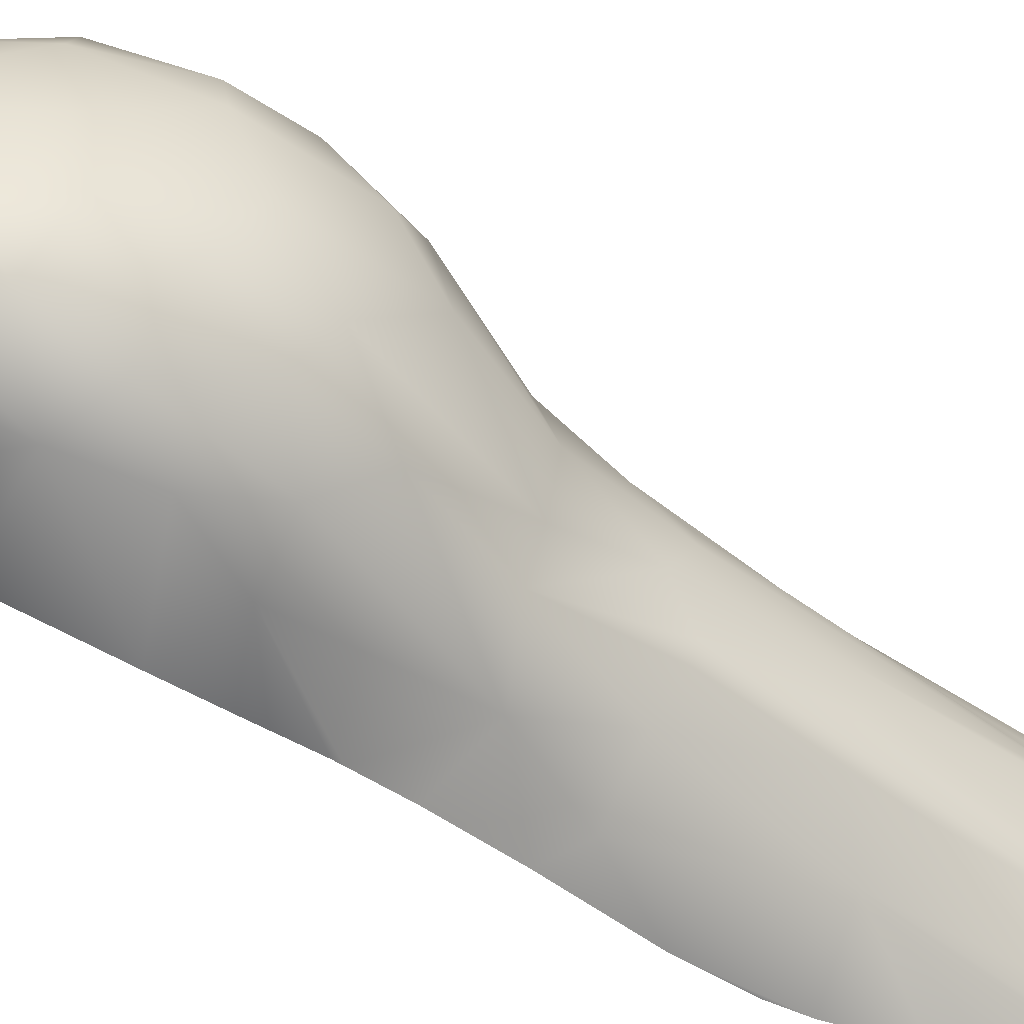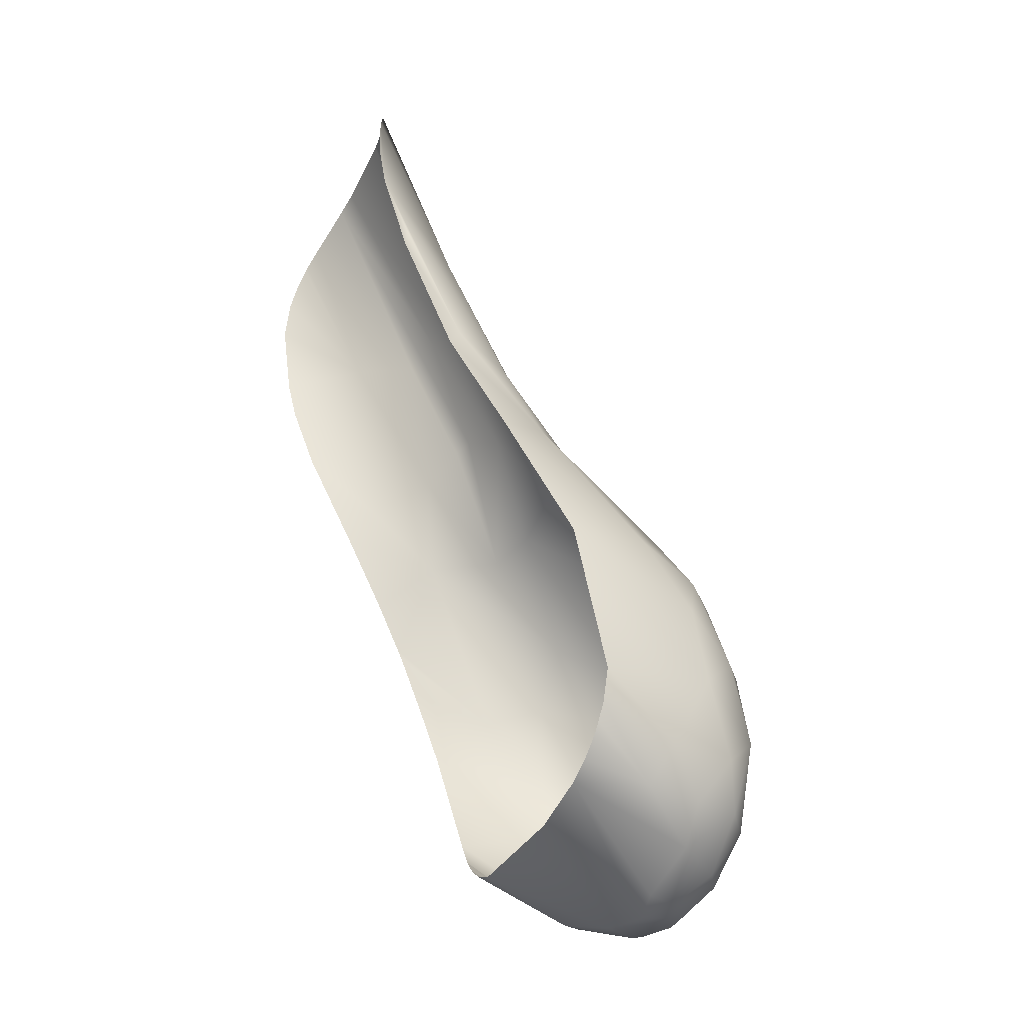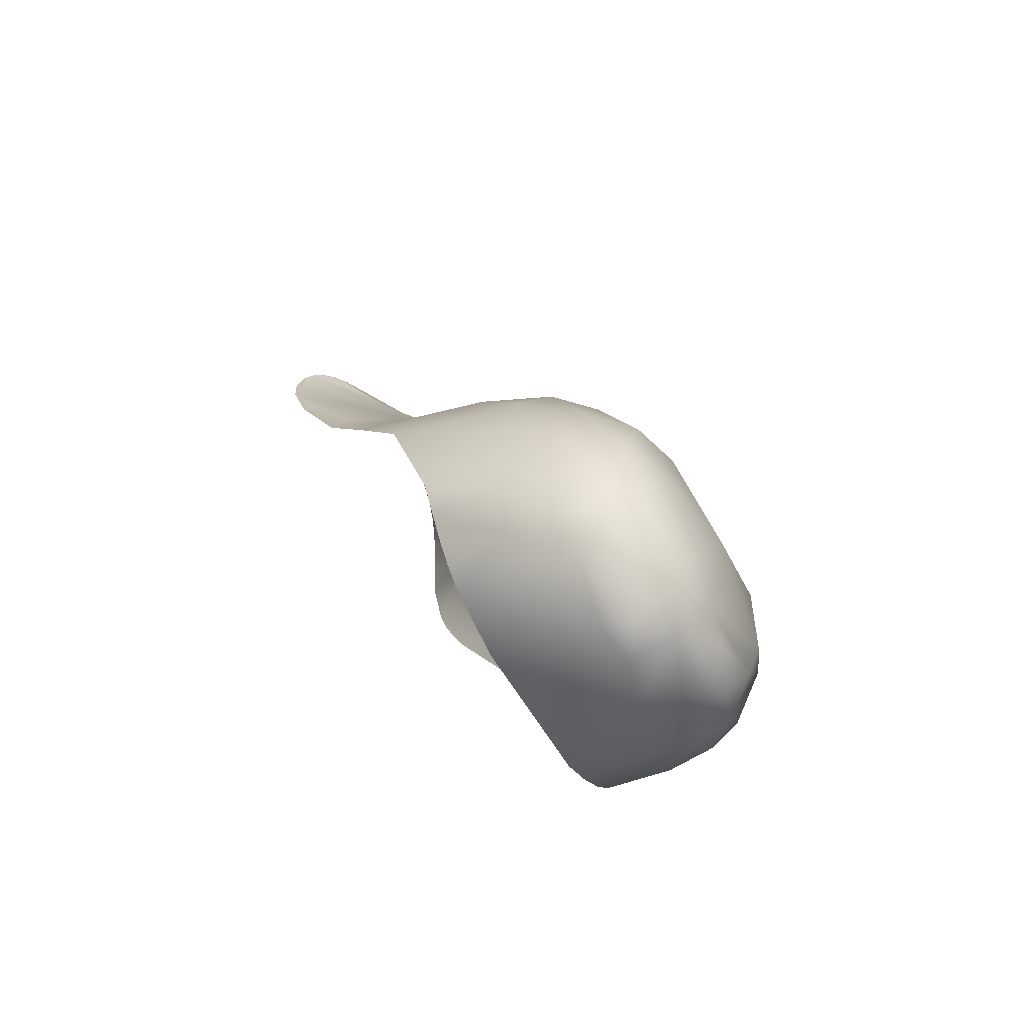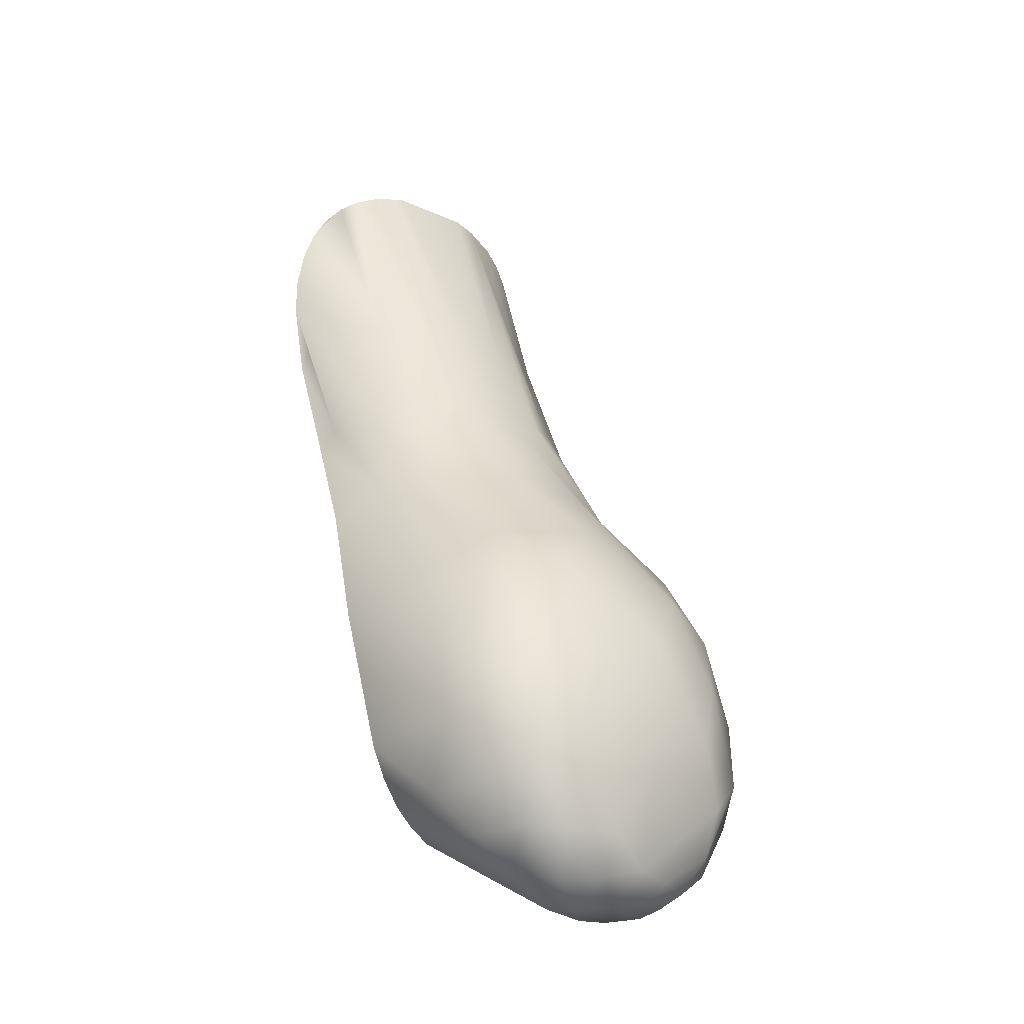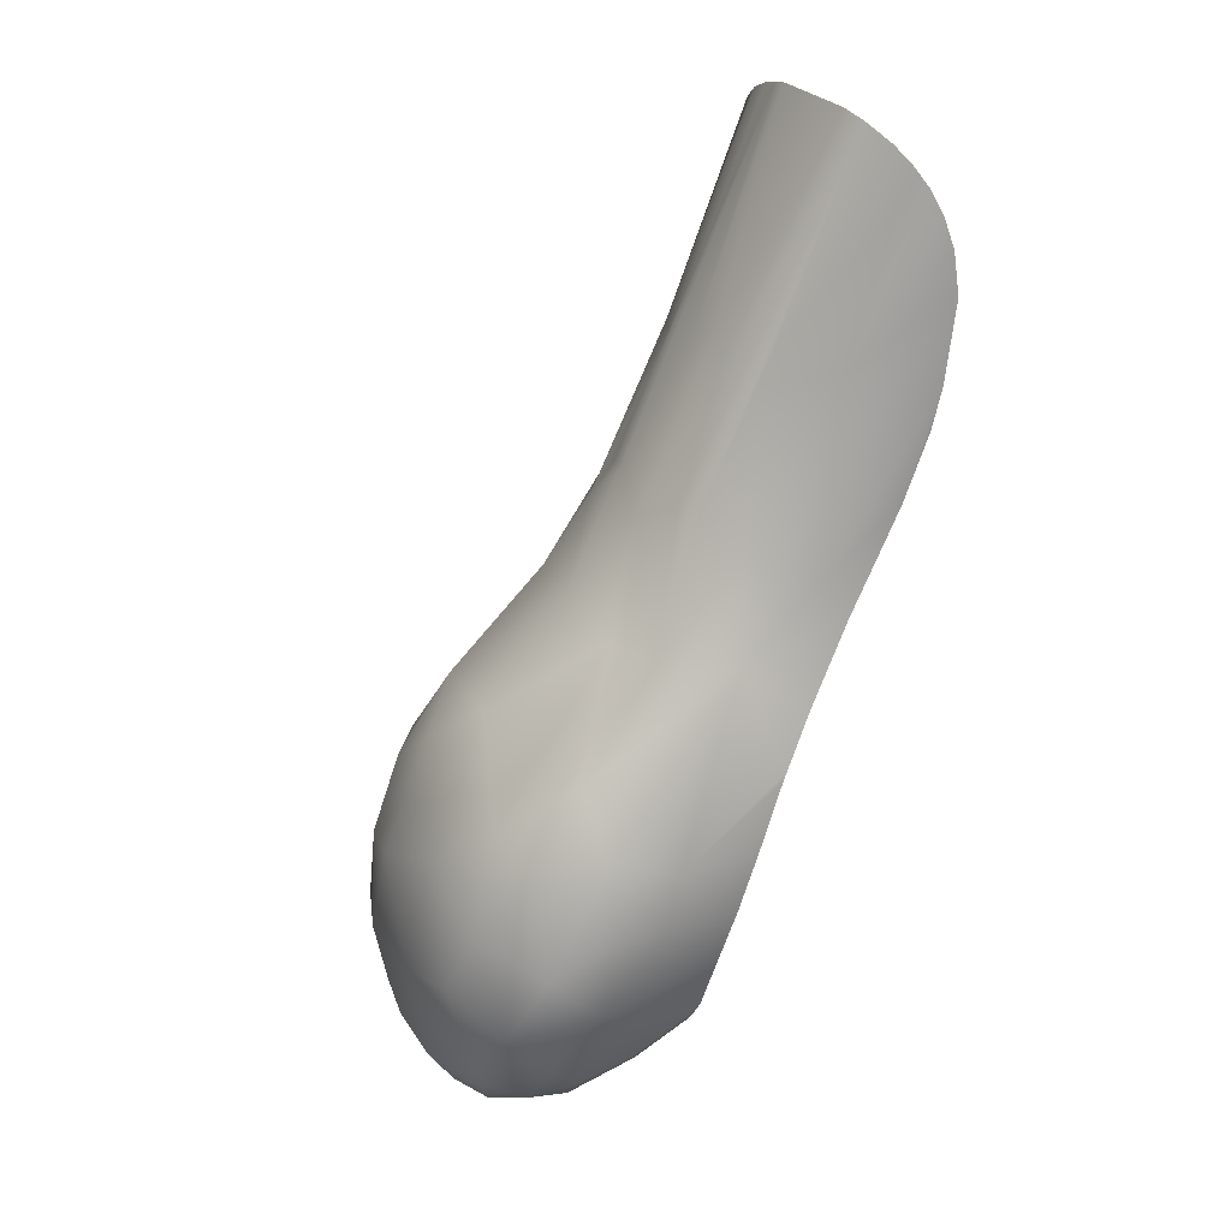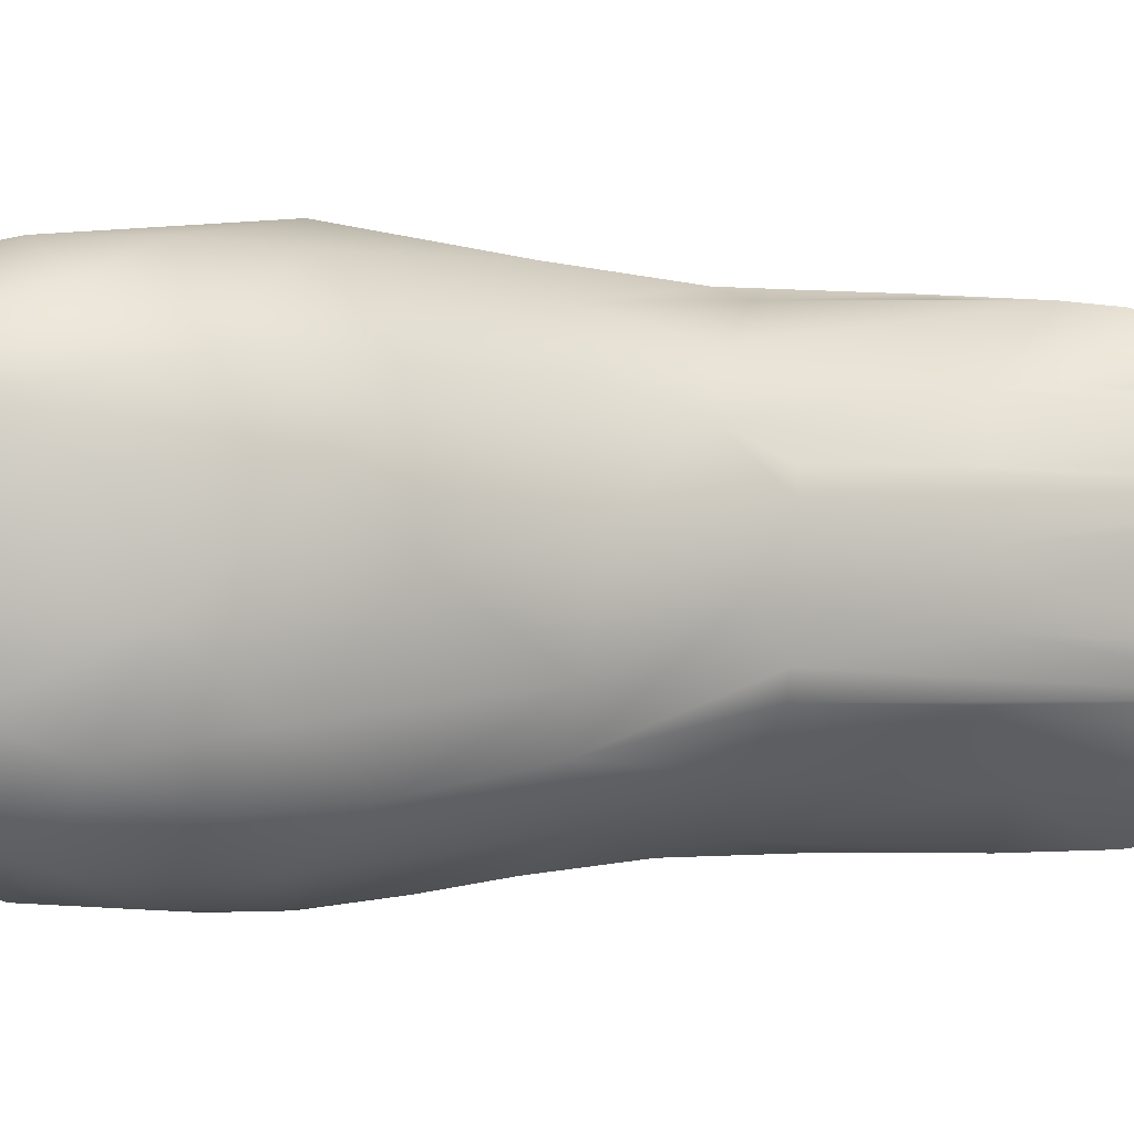
<metadata>
{"format":"obj","ext":"obj","renderer":"f3d","projection":"perspective","resolution":1024,"background":"white","views":[{"elev":-53.0,"azim":77.9,"up":"+Z"},{"elev":-34.6,"azim":-22.1,"up":"+Y"},{"elev":-63.8,"azim":31.7,"up":"+Y"},{"elev":-19.8,"azim":52.7,"up":"+Y"},{"elev":27.6,"azim":149.2,"up":"+Y"},{"elev":1.1,"azim":95.7,"up":"+Z"}]}
</metadata>
<code>
v -31.42 -62.78 -21.8
v -30.45 -75.48 -34.78
v -16.87 -90.77 -18.81
v -25.04 -85.59 -35.39
v -12.27 -94.76 -30.1
v -14.09 -99.07 -21.23
v -31.81 -69.15 -19.72
v -27.45 -71.21 -22.28
v -28.17 -79.91 -34.76
v -32.05 -67.3 -19.89
v -31.98 -67.84 -19.84
v -15.19 -97.75 -33.61
v -18.96 -87.51 -19.06
v -13.02 -91.95 -31.23
v -32.07 -64.15 -33.96
v -14.87 -89.11 -32.6
v -21.73 -99.58 -24.44
v -30.67 -72.97 -19.58
v -24.94 -77.86 -21.21
v -31.53 -62.65 -32.82
v -12.87 -90.03 -27.87
v -30.73 -61.23 -24.83
v -12.91 -100.5 -26.67
v -28.3 -78.41 -19.47
v -25.79 -82.79 -18.9
v -21.72 -97.78 -33.4
v -16.41 -102.3 -26.09
v -31.97 -70.86 -34.91
v -14.87 -100.1 -31.92
v -13.55 -96.08 -32.85
v -21.11 -81.59 -31.65
v -13.31 -100.9 -28.35
v -16.23 -99.25 -20.46
v -31.89 -63.58 -33.62
v -31.22 -62.03 -31.94
v -12.52 -91.45 -24.31
v -32.02 -65.49 -20.27
v -17.03 -102.2 -28.03
v -26.25 -83.36 -35.08
v -13.21 -95.65 -20.92
v -17.33 -91.36 -35.09
v -17.85 -97.35 -19.26
v -23.91 -81.5 -33.66
v -21.73 -98.02 -33.16
v -17.33 -85.57 -32.39
v -26.51 -69.7 -27.46
v -14.11 -101.8 -27.82
v -15.45 -102.1 -24.8
v -14.89 -92.95 -33.96
v -21.27 -96.49 -19.22
v -21.3 -96.86 -19.47
v -21.25 -96.18 -19.01
v -14.34 -102 -26.32
v -12.46 -99.23 -25.11
v -21.33 -97.3 -19.77
v -31.83 -63.4 -33.51
v -21.44 -98.14 -20.63
v -23.49 -75.95 -25.21
v -32.13 -64.35 -34.08
v -14.1 -101.1 -29.99
v -17.03 -85.19 -21.92
v -30.9 -61.45 -30.56
v -14.51 -87.7 -30.42
v -21.27 -94.8 -18.44
v -31.61 -63.34 -21.28
v -23.61 -88.67 -35.74
v -24.02 -87.76 -35.64
v -30.64 -61.07 -25.54
v -16.27 -94.15 -18.81
v -21.55 -98.78 -21.61
v -26.32 -70.97 -24.31
v -16.69 -101.9 -24.53
v -24.82 -85.99 -35.45
v -25.75 -84.29 -35.21
v -15.54 -102.1 -28.82
v -31.85 -64.27 -20.73
v -31.96 -63.81 -33.76
v -27.71 -77.32 -19.88
v -20.34 -81.16 -29.65
v -16.02 -88.4 -20.14
v -31.08 -61.93 -22.87
v -13.36 -100.9 -24.96
v -11.97 -95.5 -26.97
v -30.82 -61.41 -24.05
v -16.45 -98.88 -33.45
v -16.17 -100.7 -22.02
v -16.72 -94.73 -34.89
v -21.69 -97.33 -33.83
v -21.69 -96.19 -34.57
v -12.37 -95.99 -22.89
v -16.91 -100.7 -31.83
v -14.8 -97.26 -19.95
v -23.18 -77.98 -23.14
v -30.49 -71.96 -19.82
v -13.02 -99.16 -22.77
v -13.24 -99.45 -30.76
v -17.57 -88.12 -34.26
v -22.63 -91.27 -35.73
v -22.92 -88.47 -17.97
v -24.76 -77.32 -32.24
v -31.52 -63.06 -21.54
v -23.58 -88.73 -35.74
v -17.79 -100.9 -31.36
v -14.75 -86.59 -24.23
v -16.16 -84.57 -26.65
v -21.57 -81.23 -22.01
v -20.42 -80.66 -25.9
v -27.21 -78.27 -34.14
v -18.7 -98.11 -33.98
v -14.49 -92.45 -19.96
v -18.56 -98.95 -20.37
v -14.26 -101.1 -23.33
v -31.55 -63.15 -21.46
v -21.85 -99.39 -30.78
v -31.36 -73.09 -34.87
v -23.47 -81.74 -20.14
v -22.71 -77.14 -27.58
v -14.56 -88.71 -21.6
v -19.5 -99.15 -32.97
v -25.99 -71.01 -28.54
v -21.74 -98.18 -33.01
v -23.73 -76.01 -24.26
v -21.8 -98.85 -32.03
v -30.72 -61.16 -29.42
v -31.34 -62.55 -22.02
v -23.61 -76.1 -29.42
v -13 -91.68 -22.17
v -21.7 -97.44 -33.73
v -25.92 -70.93 -26.32
v -32.48 -67.38 -34.82
v -28.69 -70.37 -32.86
v -14.75 -101.7 -29.32
v -23.91 -76.23 -30.35
v -32.38 -65.59 -34.52
v -26.49 -71.19 -30.52
v -20.09 -88.84 -35.41
v -31.54 -72.61 -34.88
v -12.7 -97.52 -30.97
f 57 111 70
f 20 131 35
f 88 109 89
f 100 31 133
f 114 103 123
f 35 131 135
f 42 64 69
f 43 39 4
f 17 27 38
f 117 31 79
f 60 29 132
f 106 61 116
f 6 112 86
f 87 89 109
f 41 136 98
f 86 111 33
f 108 100 131
f 132 29 75
f 136 97 43
f 103 114 38
f 132 75 53
f 108 43 100
f 90 95 40
f 38 114 17
f 113 101 125
f 67 102 136
f 92 6 33
f 3 69 99
f 34 59 131
f 6 40 95
f 131 28 108
f 105 107 79
f 81 84 71
f 104 61 105
f 33 42 92
f 51 50 52
f 120 62 126
f 64 99 69
f 49 14 16
f 26 44 128
f 95 90 54
f 72 48 27
f 73 136 4
f 33 111 42
f 82 54 23
f 110 80 118
f 29 91 75
f 58 107 93
f 2 108 28
f 30 87 12
f 21 36 104
f 80 13 61
f 32 60 47
f 119 128 44
f 93 107 106
f 7 94 18
f 40 6 92
f 43 4 136
f 109 88 119
f 72 70 86
f 21 63 14
f 46 68 124
f 28 137 115
f 71 8 81
f 48 86 112
f 133 126 62
f 69 110 40
f 78 116 24
f 119 121 123
f 70 111 86
f 90 36 83
f 41 49 97
f 105 63 21
f 87 85 12
f 45 43 97
f 40 110 127
f 90 40 127
f 108 9 43
f 38 75 103
f 126 133 31
f 3 110 69
f 21 5 83
f 23 138 96
f 135 131 100
f 53 75 38
f 35 135 62
f 92 42 69
f 97 16 45
f 78 24 18
f 25 13 99
f 29 85 91
f 53 38 27
f 126 117 120
f 16 97 49
f 55 51 111
f 62 135 133
f 59 134 131
f 36 90 127
f 108 2 9
f 21 14 5
f 53 82 23
f 14 49 30
f 46 117 129
f 85 29 12
f 118 127 110
f 65 113 76
f 43 45 31
f 88 128 119
f 30 96 138
f 124 120 46
f 44 121 119
f 36 21 83
f 102 98 136
f 54 82 95
f 117 126 31
f 99 13 3
f 7 19 78
f 89 87 98
f 129 117 58
f 80 110 3
f 9 39 43
f 13 80 3
f 105 21 104
f 79 31 45
f 130 28 131
f 63 16 14
f 92 69 40
f 79 107 117
f 53 27 48
f 13 25 116
f 17 70 27
f 96 29 60
f 124 62 120
f 97 136 41
f 111 52 42
f 119 91 109
f 53 32 47
f 85 87 109
f 32 96 60
f 125 76 113
f 61 118 80
f 22 71 84
f 53 47 132
f 79 63 105
f 112 6 95
f 7 11 10
f 104 127 118
f 14 30 5
f 105 61 107
f 104 36 127
f 112 95 82
f 129 22 68
f 70 72 27
f 46 129 68
f 10 37 7
f 75 91 103
f 83 5 138
f 87 49 41
f 83 138 23
f 13 116 61
f 54 90 83
f 66 102 67
f 96 32 23
f 131 56 34
f 96 30 29
f 86 33 6
f 48 112 82
f 61 106 107
f 22 58 122
f 19 106 116
f 5 30 138
f 134 130 131
f 83 23 54
f 101 1 125
f 100 133 135
f 52 111 51
f 71 122 93
f 63 45 16
f 8 93 19
f 30 49 87
f 86 48 72
f 119 103 91
f 116 78 19
f 85 109 91
f 120 117 46
f 4 39 74
f 118 61 104
f 116 25 24
f 106 19 93
f 43 31 100
f 136 73 67
f 12 29 30
f 42 52 64
f 19 7 8
f 47 60 132
f 119 123 103
f 28 115 2
f 77 15 59
f 111 57 55
f 53 23 32
f 20 56 131
f 107 58 117
f 78 94 7
f 93 122 58
f 93 8 71
f 58 22 129
f 122 71 22
f 98 87 41
f 59 34 77
f 7 37 76
f 8 76 125
f 53 48 82
f 8 125 81
f 79 45 63
f 76 8 7
f 94 78 18

</code>
